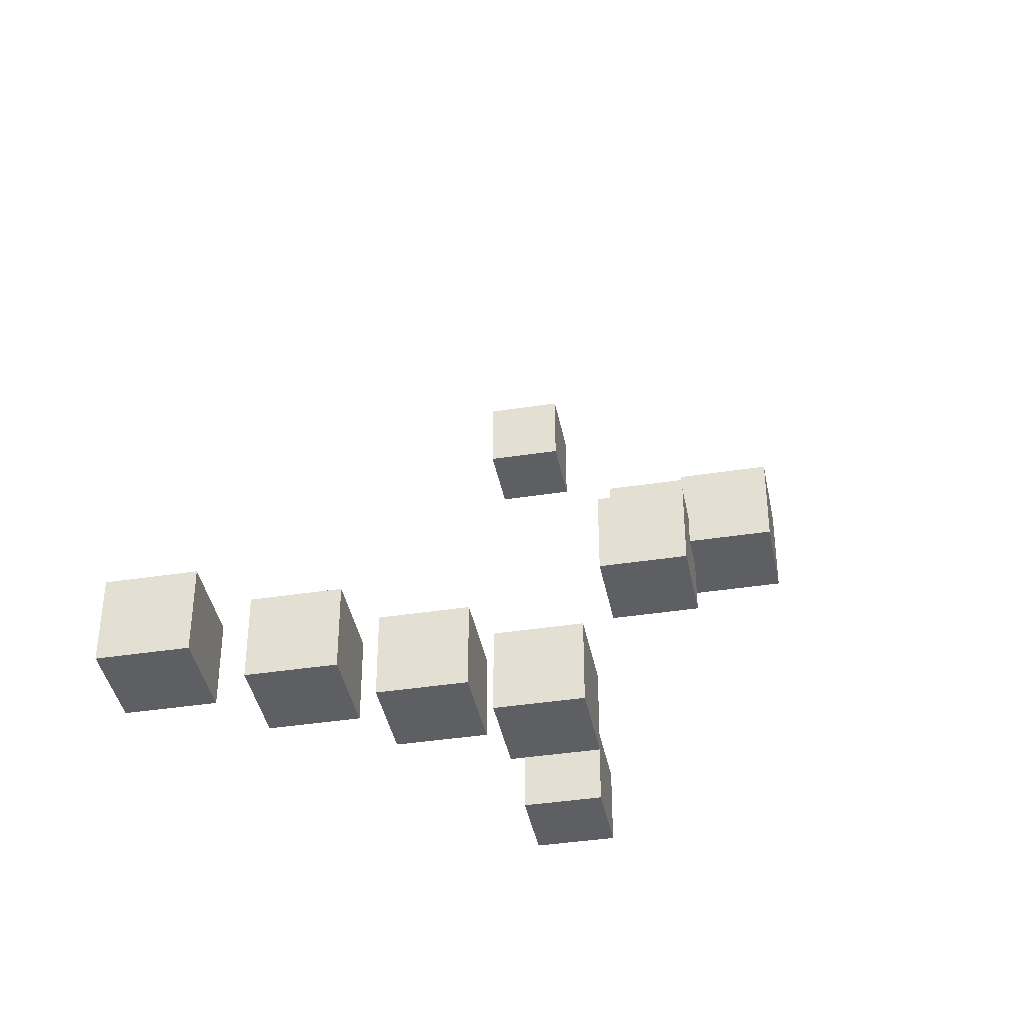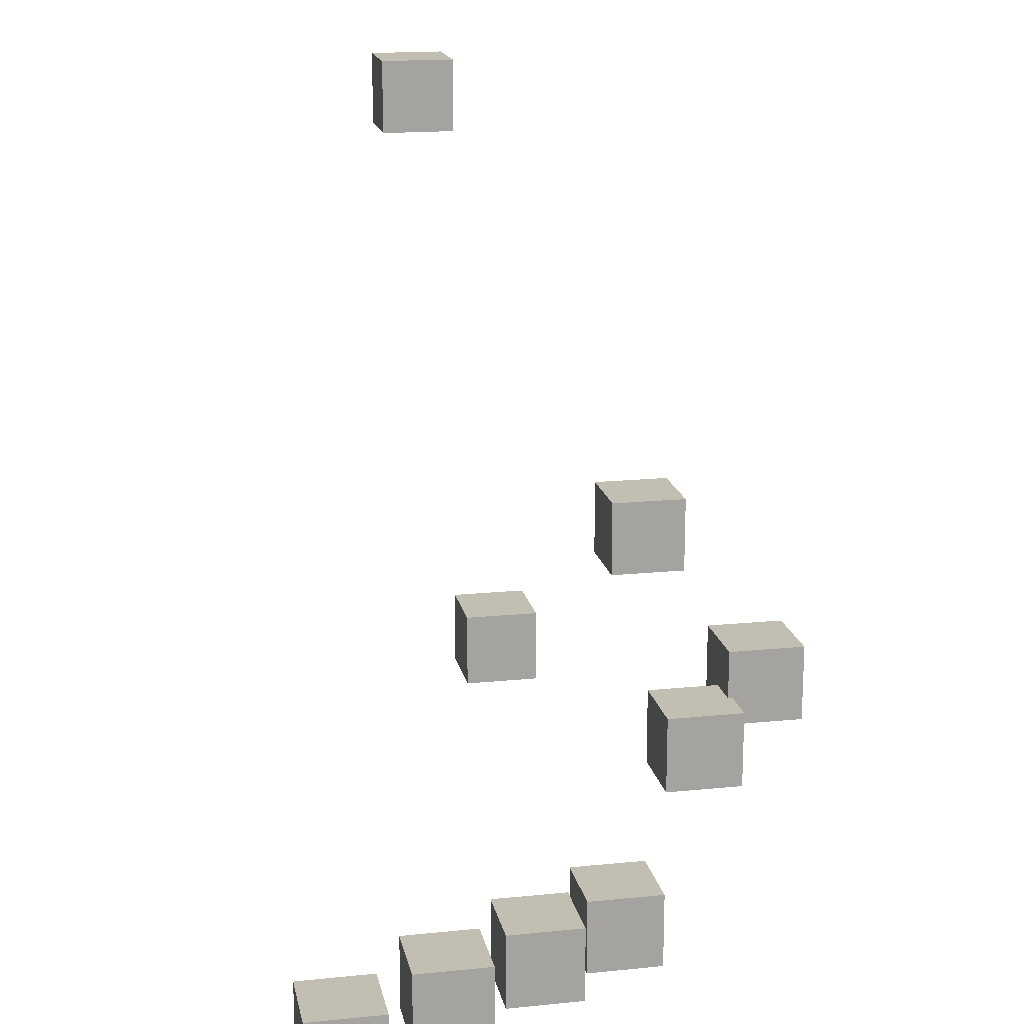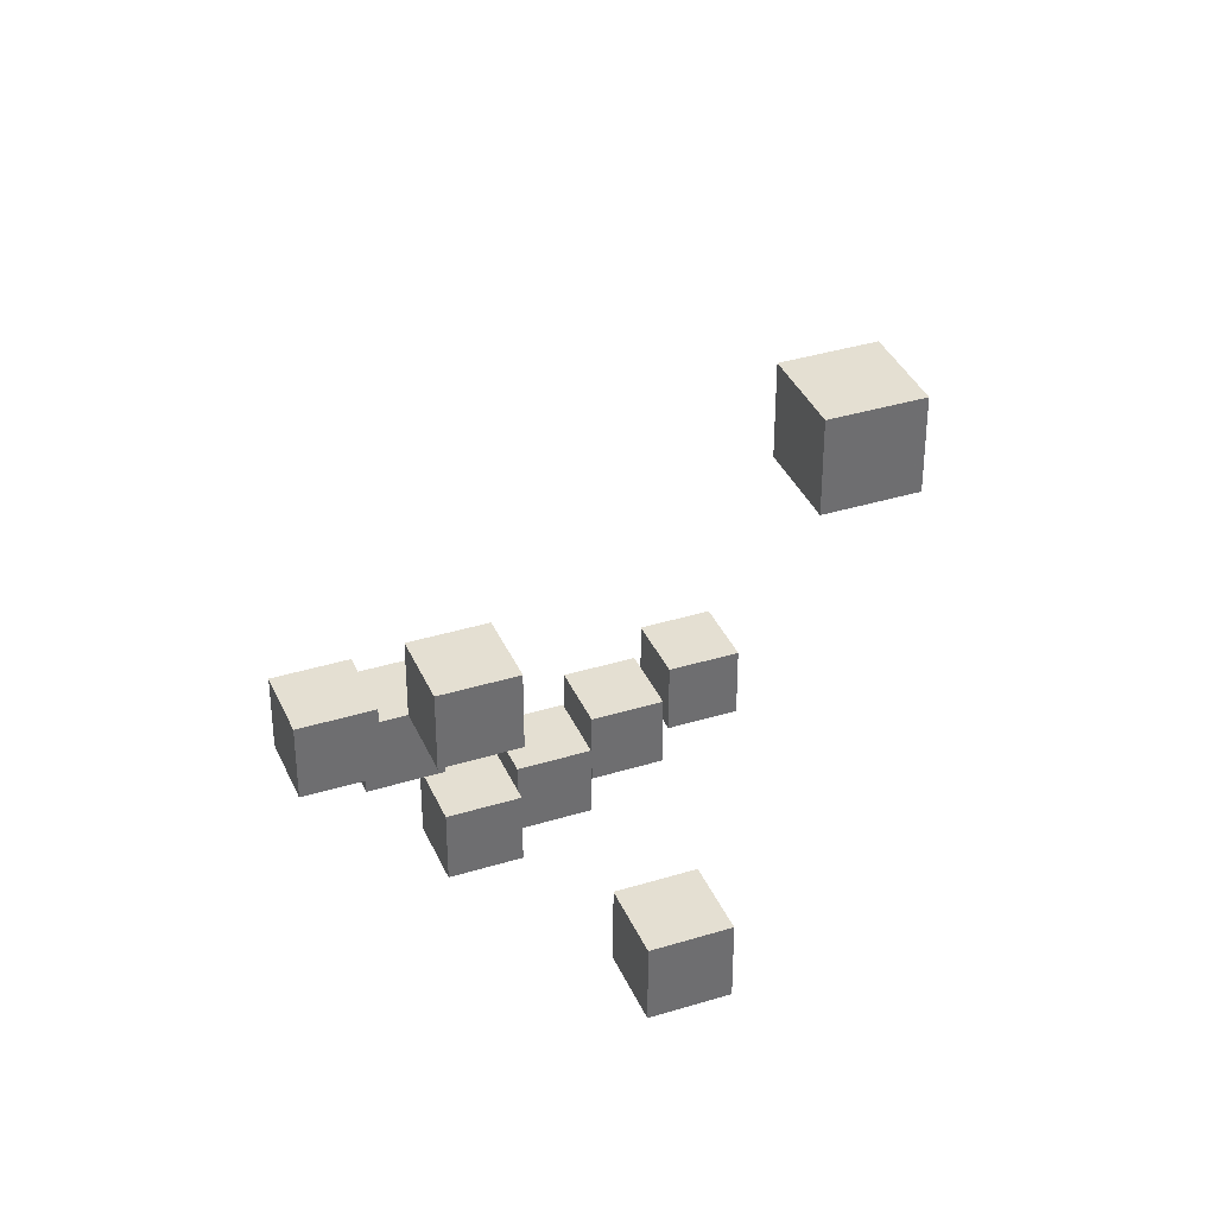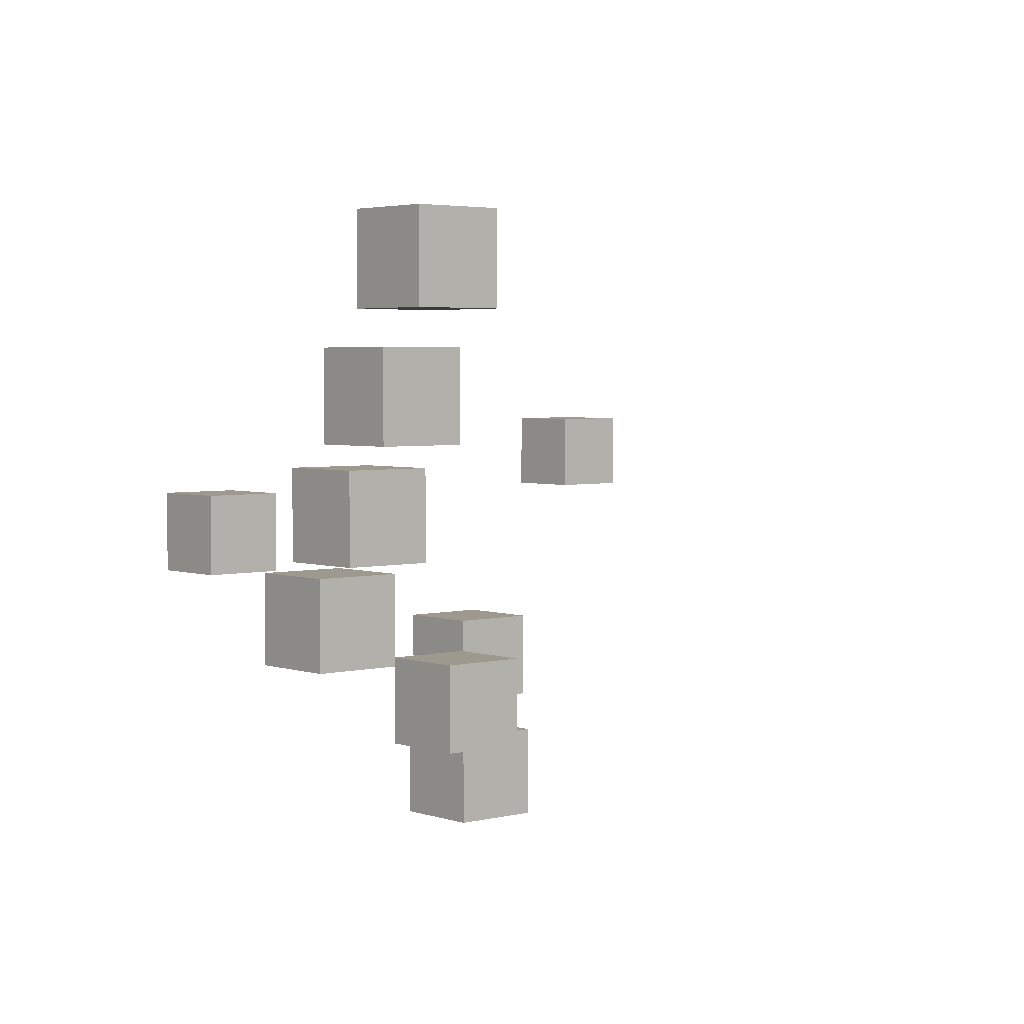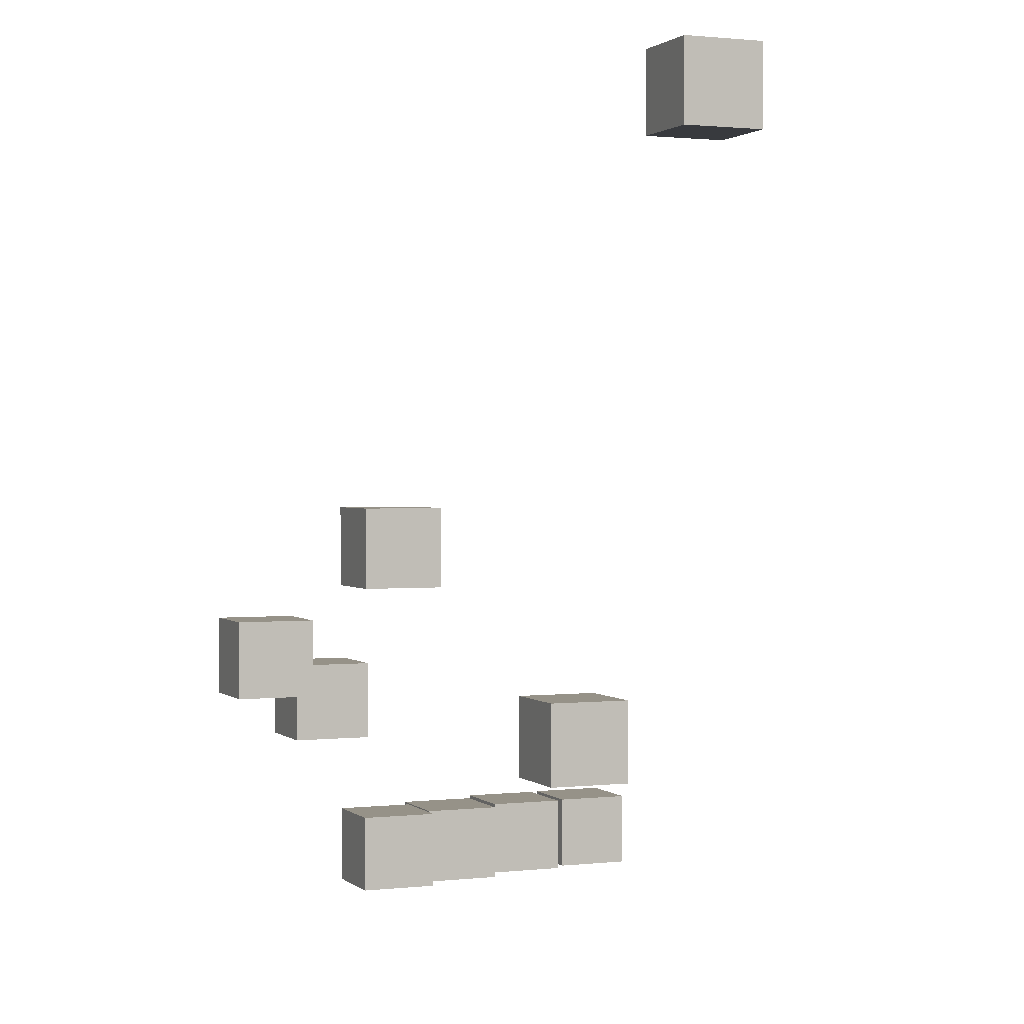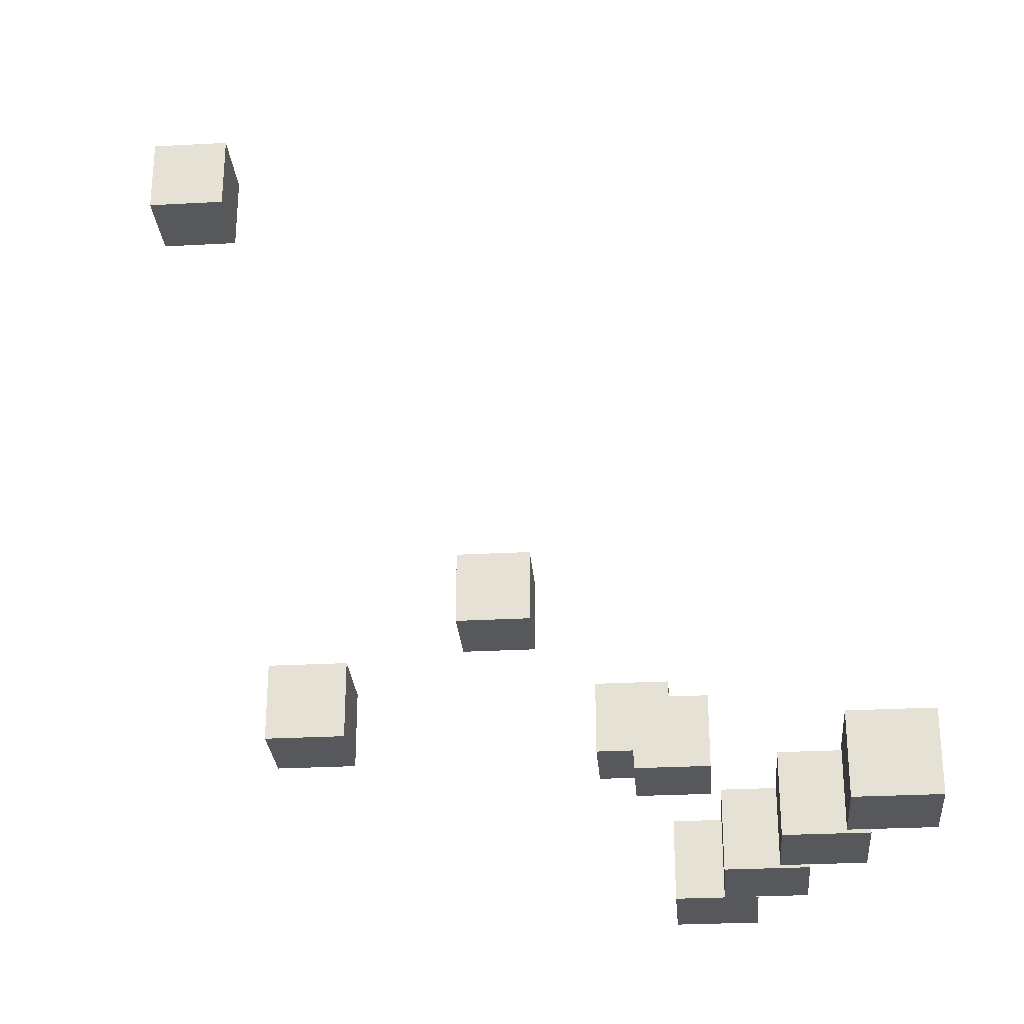
<metadata>
{"format":"obj","ext":"obj","renderer":"f3d","projection":"perspective","resolution":1024,"background":"white","views":[{"elev":-39.7,"azim":100.9,"up":"+Y"},{"elev":17.4,"azim":78.7,"up":"+Y"},{"elev":36.9,"azim":-111.7,"up":"+Y"},{"elev":3.4,"azim":49.2,"up":"+Z"},{"elev":1.2,"azim":-112.4,"up":"+Y"},{"elev":-28.0,"azim":4.7,"up":"+Y"}]}
</metadata>
<code>
v -2.762 -1.457 7.887
v -2.562 -1.457 7.887
v -2.562 -1.657 7.887
v -2.762 -1.657 7.887
v -2.762 -1.457 8.087
v -2.562 -1.457 8.087
v -2.562 -1.657 8.087
v -2.762 -1.657 8.087
f -1 -2 -3 -4
f -5 -6 -7 -8
f -1 -5 -8 -4
f -2 -6 -7 -3
f -1 -5 -6 -2
f -8 -7 -3 -4
v -2.396 -2.985 7.721
v -2.196 -2.985 7.721
v -2.196 -3.185 7.721
v -2.396 -3.185 7.721
v -2.396 -2.985 7.921
v -2.196 -2.985 7.921
v -2.196 -3.185 7.921
v -2.396 -3.185 7.921
f -1 -2 -3 -4
f -5 -6 -7 -8
f -1 -5 -8 -4
f -2 -6 -7 -3
f -1 -5 -6 -2
f -8 -7 -3 -4
v -1.952 -2.529 7.41
v -1.752 -2.529 7.41
v -1.752 -2.729 7.41
v -1.952 -2.729 7.41
v -1.952 -2.529 7.61
v -1.752 -2.529 7.61
v -1.752 -2.729 7.61
v -1.952 -2.729 7.61
f -1 -2 -3 -4
f -5 -6 -7 -8
f -1 -5 -8 -4
f -2 -6 -7 -3
f -1 -5 -6 -2
f -8 -7 -3 -4
v -1.59 -2.829 7.187
v -1.39 -2.829 7.187
v -1.39 -3.029 7.187
v -1.59 -3.029 7.187
v -1.59 -2.829 7.387
v -1.39 -2.829 7.387
v -1.39 -3.029 7.387
v -1.59 -3.029 7.387
f -1 -2 -3 -4
f -5 -6 -7 -8
f -1 -5 -8 -4
f -2 -6 -7 -3
f -1 -5 -6 -2
f -8 -7 -3 -4
v -1.484 -2.956 7.375
v -1.284 -2.956 7.375
v -1.284 -3.156 7.375
v -1.484 -3.156 7.375
v -1.484 -2.956 7.575
v -1.284 -2.956 7.575
v -1.284 -3.156 7.575
v -1.484 -3.156 7.575
f -1 -2 -3 -4
f -5 -6 -7 -8
f -1 -5 -8 -4
f -2 -6 -7 -3
f -1 -5 -6 -2
f -8 -7 -3 -4
v -1.383 -3.39 7.601
v -1.183 -3.39 7.601
v -1.183 -3.59 7.601
v -1.383 -3.59 7.601
v -1.383 -3.39 7.801
v -1.183 -3.39 7.801
v -1.183 -3.59 7.801
v -1.383 -3.59 7.801
f -1 -2 -3 -4
f -5 -6 -7 -8
f -1 -5 -8 -4
f -2 -6 -7 -3
f -1 -5 -6 -2
f -8 -7 -3 -4
v -1.266 -3.4 7.833
v -1.066 -3.4 7.833
v -1.066 -3.6 7.833
v -1.266 -3.6 7.833
v -1.266 -3.4 8.033
v -1.066 -3.4 8.033
v -1.066 -3.6 8.033
v -1.266 -3.6 8.033
f -1 -2 -3 -4
f -5 -6 -7 -8
f -1 -5 -8 -4
f -2 -6 -7 -3
f -1 -5 -6 -2
f -8 -7 -3 -4
v -1.137 -3.412 8.085
v -0.9368 -3.412 8.085
v -0.9368 -3.612 8.085
v -1.137 -3.612 8.085
v -1.137 -3.412 8.285
v -0.9368 -3.412 8.285
v -0.9368 -3.612 8.285
v -1.137 -3.612 8.285
f -1 -2 -3 -4
f -5 -6 -7 -8
f -1 -5 -8 -4
f -2 -6 -7 -3
f -1 -5 -6 -2
f -8 -7 -3 -4
v -0.9958 -3.432 8.362
v -0.7958 -3.432 8.362
v -0.7958 -3.632 8.362
v -0.9958 -3.632 8.362
v -0.9958 -3.432 8.562
v -0.7958 -3.432 8.562
v -0.7958 -3.632 8.562
v -0.9958 -3.632 8.562
f -1 -2 -3 -4
f -5 -6 -7 -8
f -1 -5 -8 -4
f -2 -6 -7 -3
f -1 -5 -6 -2
f -8 -7 -3 -4

</code>
